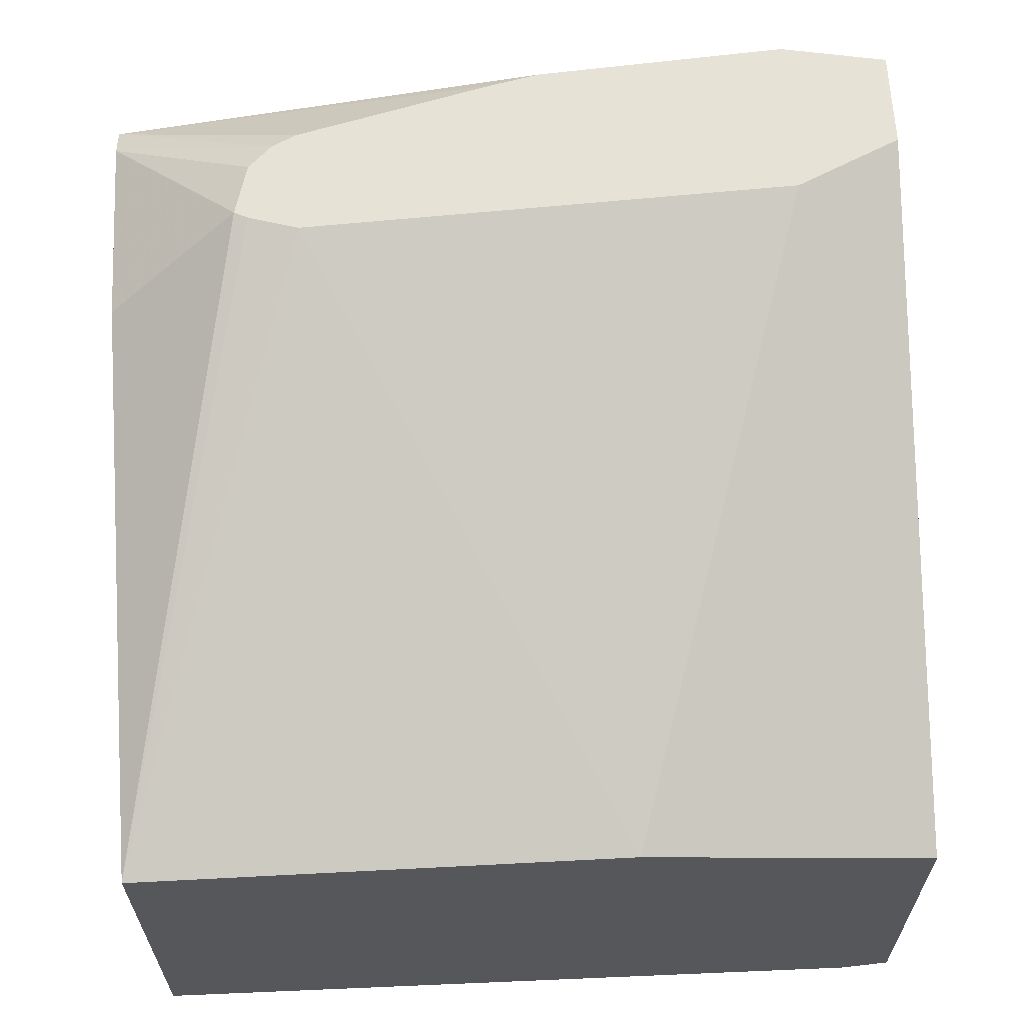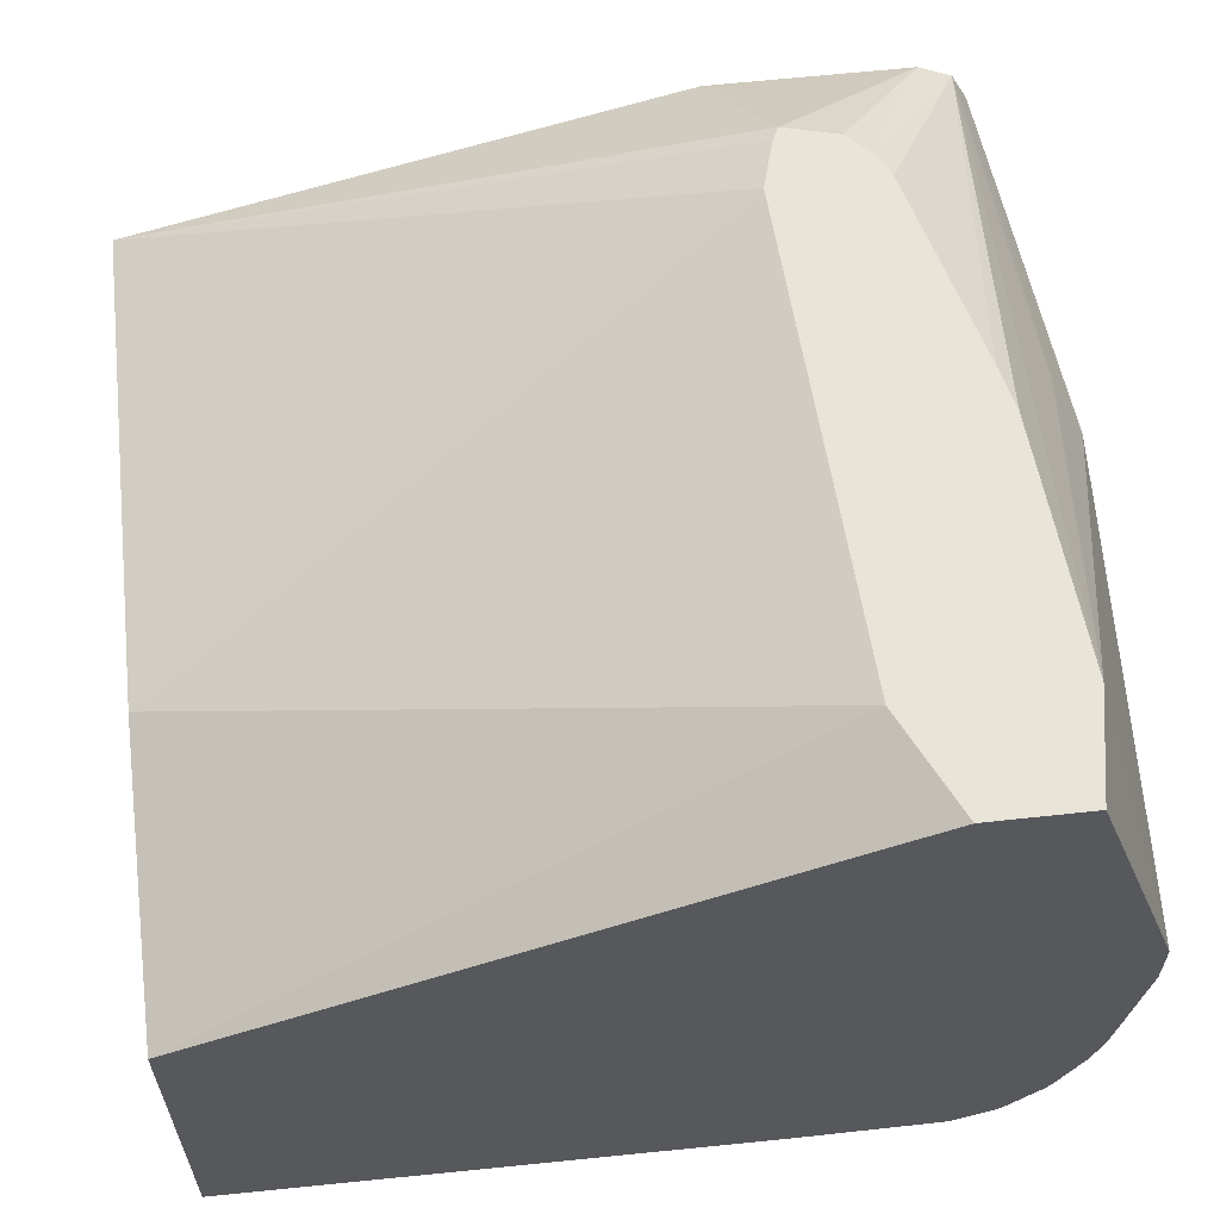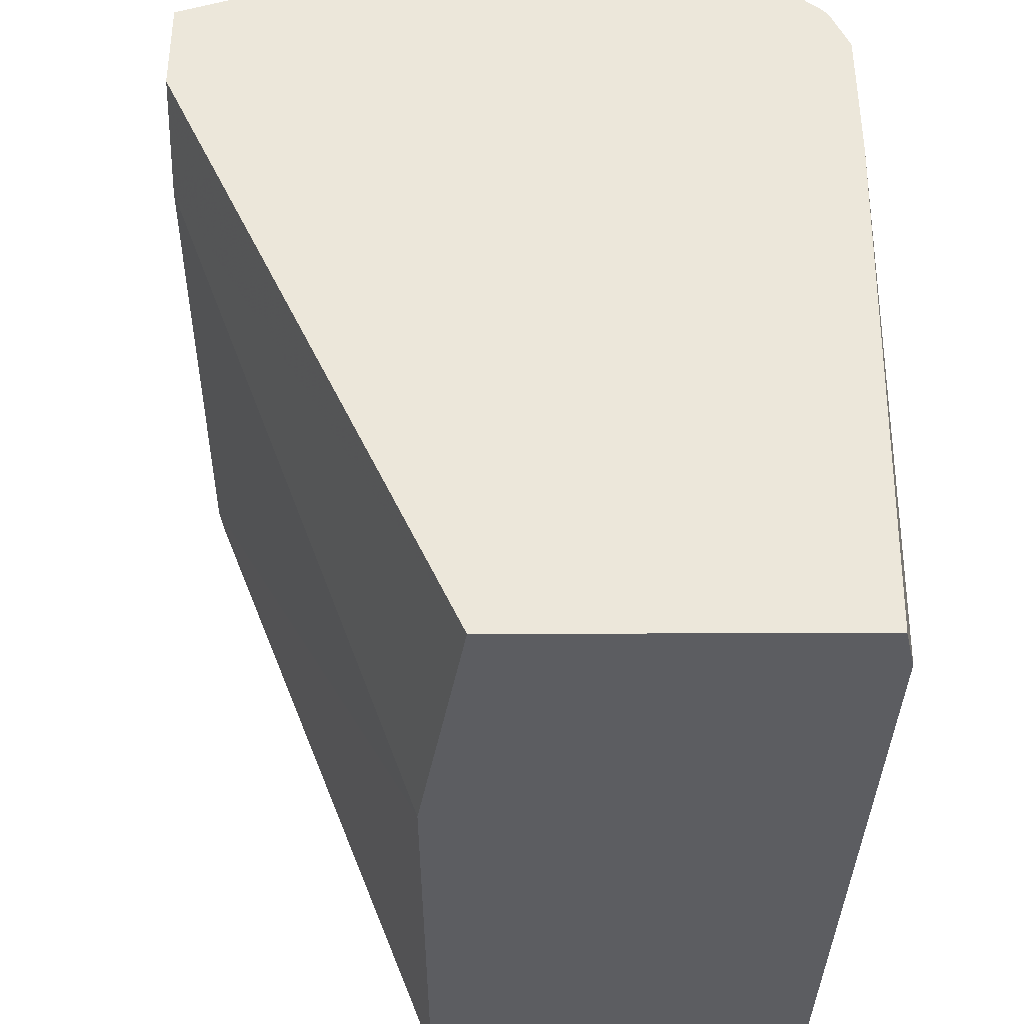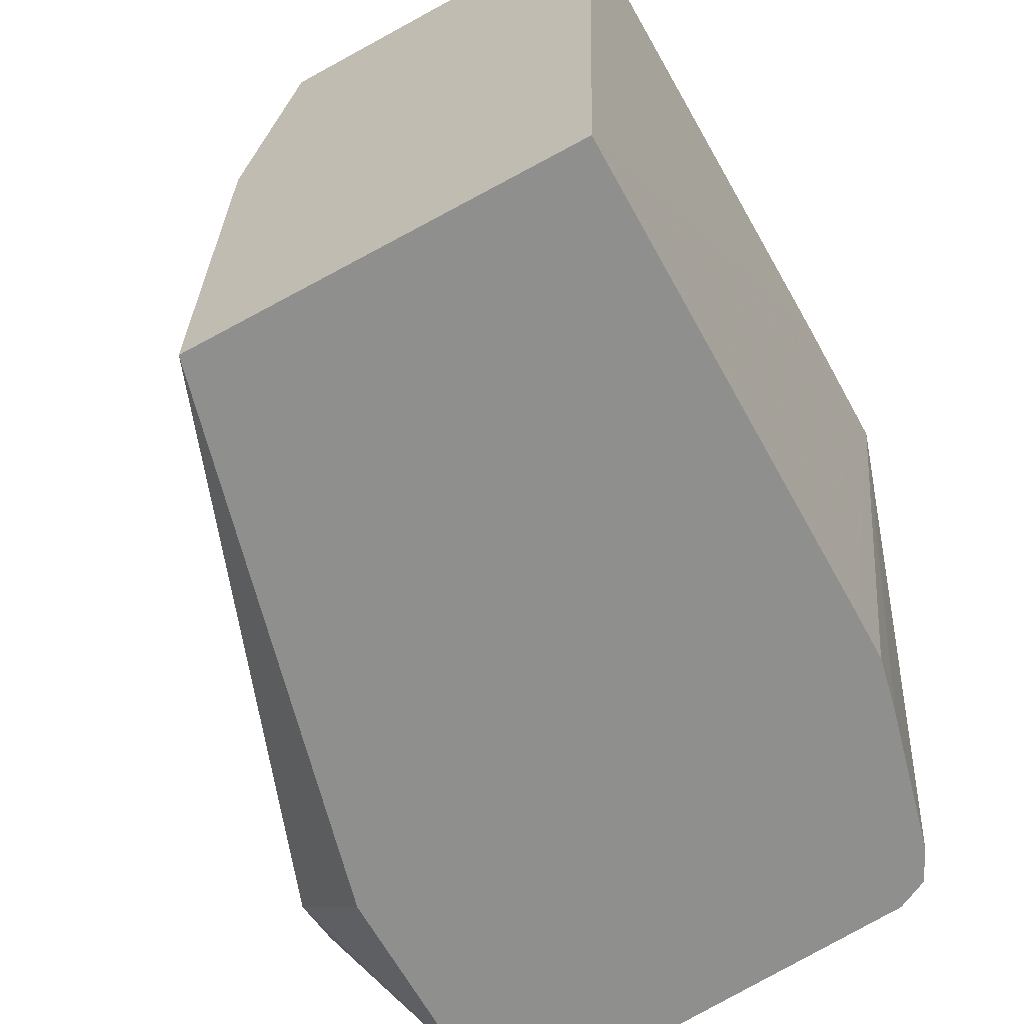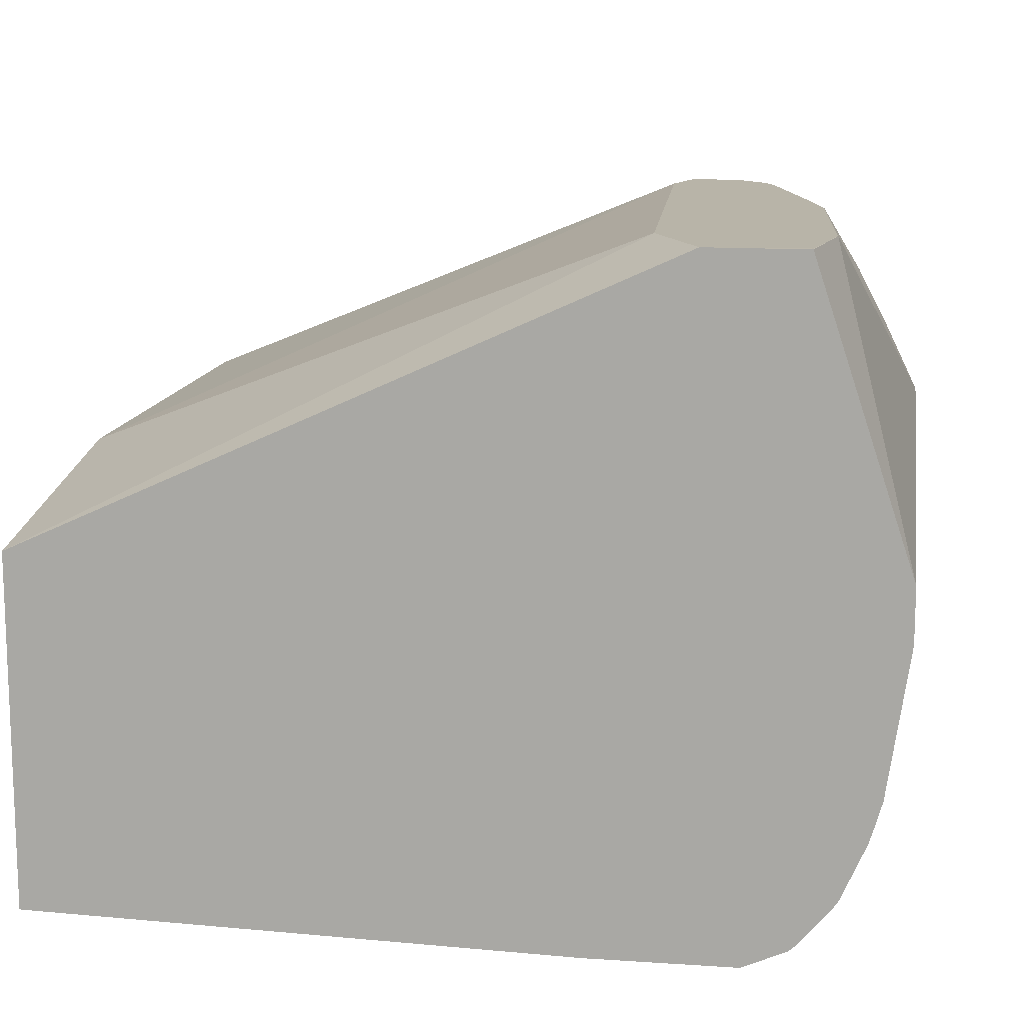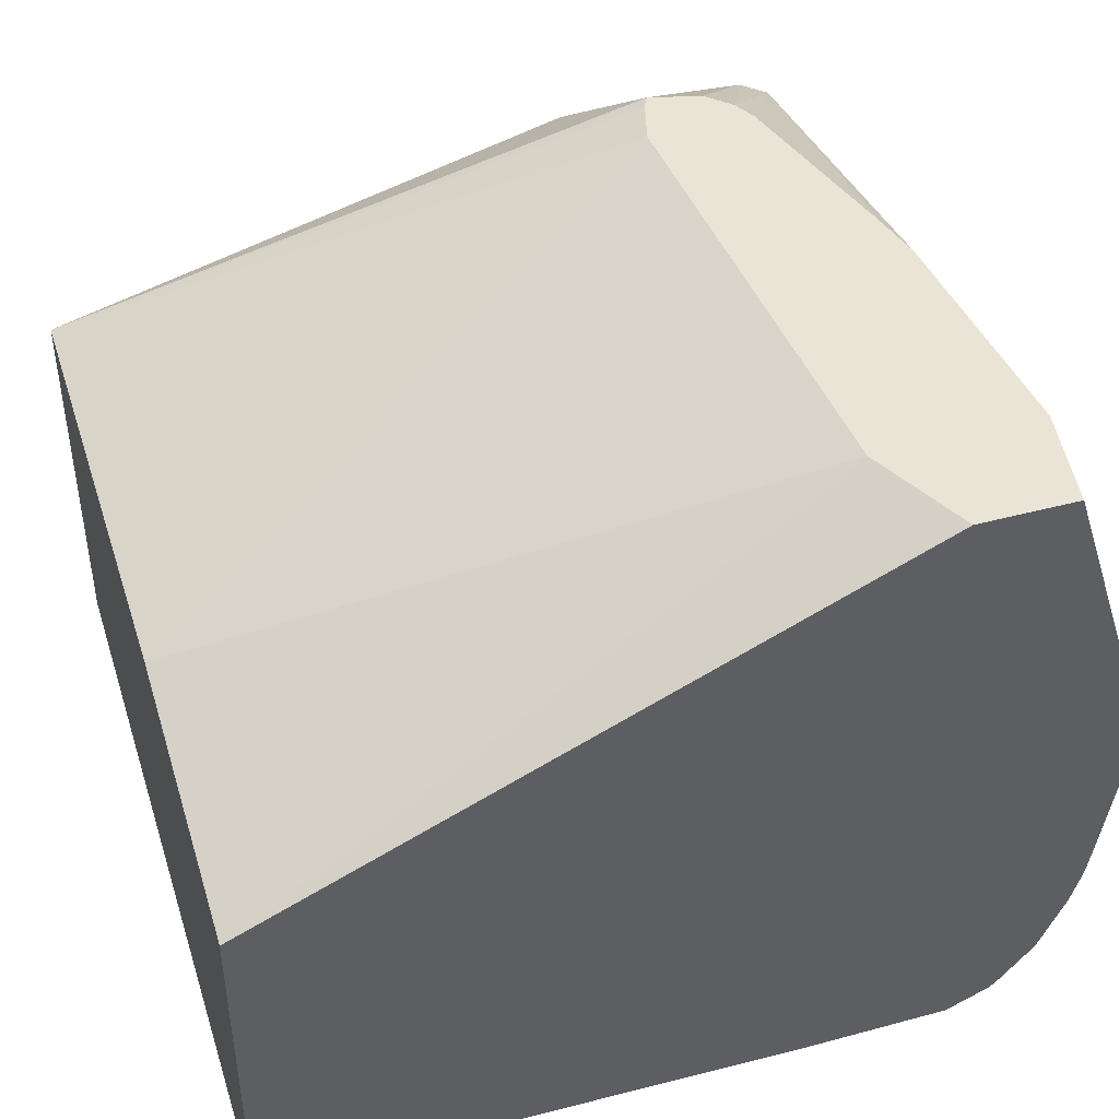
<metadata>
{"format":"obj","ext":"obj","renderer":"f3d","projection":"perspective","resolution":1024,"background":"white","views":[{"elev":63.1,"azim":-93.0,"up":"+Y"},{"elev":60.6,"azim":-6.4,"up":"+Y"},{"elev":53.0,"azim":-90.2,"up":"+Z"},{"elev":-65.3,"azim":-61.1,"up":"+Z"},{"elev":13.0,"azim":8.7,"up":"+Y"},{"elev":43.7,"azim":-17.6,"up":"+Y"}]}
</metadata>
<code>
v 0.2805 -0.105 -0.2932
v 0.2939 -0.08401 -0.2099
v 0.2805 -0.1058 -0.2932
v 0.2729 -0.042 -0.2932
v 0.2939 -0.063 -0.147
v 0.2939 -0.1284 0.0444
v 0.2846 -0.1914 0.0444
v 0.2726 -0.2107 -0.2932
v 0.2726 -0.2099 -0.2932
v 0.2799 -0.035 -0.154
v 0.2659 -0.028 -0.2932
v 0.2939 -0.105 0.0444
v 0.26 0.02128 -0.0003116
v 0.2812 -0.2034 0.0444
v 0.2794 -0.2091 0.0444
v 0.2689 -0.233 0.0444
v 0.2661 -0.2237 -0.2932
v 0.2519 -0.021 -0.2932
v 0.2204 0.02128 -0.2204
v 0.2255 0.02128 -0.2102
v 0.2473 0.02128 -0.126
v 0.2519 0.02128 -0.1053
v 0.2519 0.02123 0.0444
v 0.252 0.02128 0.04169
v 0.2665 -0.2366 0.0444
v 0.2527 -0.2527 0.0444
v 0.2495 -0.2555 0.0444
v 0.2655 -0.224 -0.2932
v 0.168 -0.021 -0.2932
v 0.1877 0.02128 -0.2366
v 0.2102 0.02128 -0.2307
v 0.2519 0.02128 0.04198
v 0.2148 0.02128 0.0444
v 0.2309 -0.2636 0.0444
v 0.252 -0.2307 -0.2932
v -0.06605 -0.08401 -0.2932
v 0.1848 0.02128 -0.231
v 0.2099 0.02128 0.0444
v 0.1683 -0.2515 -0.2932
v 0.1907 -0.2466 -0.2932
v 0.1918 -0.2463 -0.2932
v 0.168 -0.2636 0.0444
v 0.1462 -0.2519 -0.2932
v 0.1673 -0.2517 -0.2932
v -0.06605 -0.2519 -0.2932
v -0.06605 -0.08401 -0.08094
v 0.1786 0.02128 -0.2099
v 0.1889 0.02128 -1.425e-05
v -0.06605 -0.105 0.0444
v -0.06514 -0.2575 0.0444
v -0.06605 -0.2621 0.02404
v -0.06605 -0.2574 0.0444
f 13 38 33
f 13 33 32
f 13 32 24
f 13 24 23
f 17 25 26
f 18 30 31
f 17 26 27
f 17 27 28
f 18 29 30
f 16 25 17
f 13 48 38
f 13 20 19
f 13 37 47
f 13 30 37
f 13 31 30
f 13 19 31
f 13 21 20
f 13 22 21
f 12 13 23
f 11 22 13
f 18 31 19
f 11 21 22
f 13 47 48
f 23 24 32
f 36 52 49
f 27 34 35
f 11 20 21
f 50 52 51
f 46 48 47
f 46 49 48
f 42 51 45
f 42 50 51
f 38 48 49
f 36 47 37
f 36 46 47
f 36 49 46
f 23 32 33
f 36 51 52
f 34 44 39
f 34 43 44
f 34 45 43
f 34 42 45
f 34 41 35
f 34 40 41
f 34 39 40
f 30 36 37
f 29 36 30
f 27 35 28
f 36 45 51
f 11 19 20
f 7 14 8
f 10 11 13
f 2 6 7
f 2 12 6
f 2 5 12
f 2 4 5
f 1 4 2
f 1 11 4
f 1 18 11
f 1 29 18
f 1 36 29
f 1 45 36
f 2 7 8
f 1 44 43
f 1 40 39
f 1 41 40
f 1 35 41
f 1 28 35
f 1 17 28
f 1 8 17
f 1 9 8
f 1 3 9
f 1 2 3
f 11 18 19
f 1 39 44
f 2 8 9
f 1 43 45
f 4 10 5
f 8 16 17
f 2 9 3
f 8 15 16
f 8 14 15
f 6 14 7
f 6 15 14
f 6 25 16
f 6 26 25
f 6 27 26
f 6 34 27
f 6 42 34
f 6 16 15
f 6 50 42
f 6 52 50
f 6 49 52
f 6 38 49
f 6 33 38
f 6 23 33
f 6 12 23
f 5 13 12
f 5 10 13
f 4 11 10

</code>
